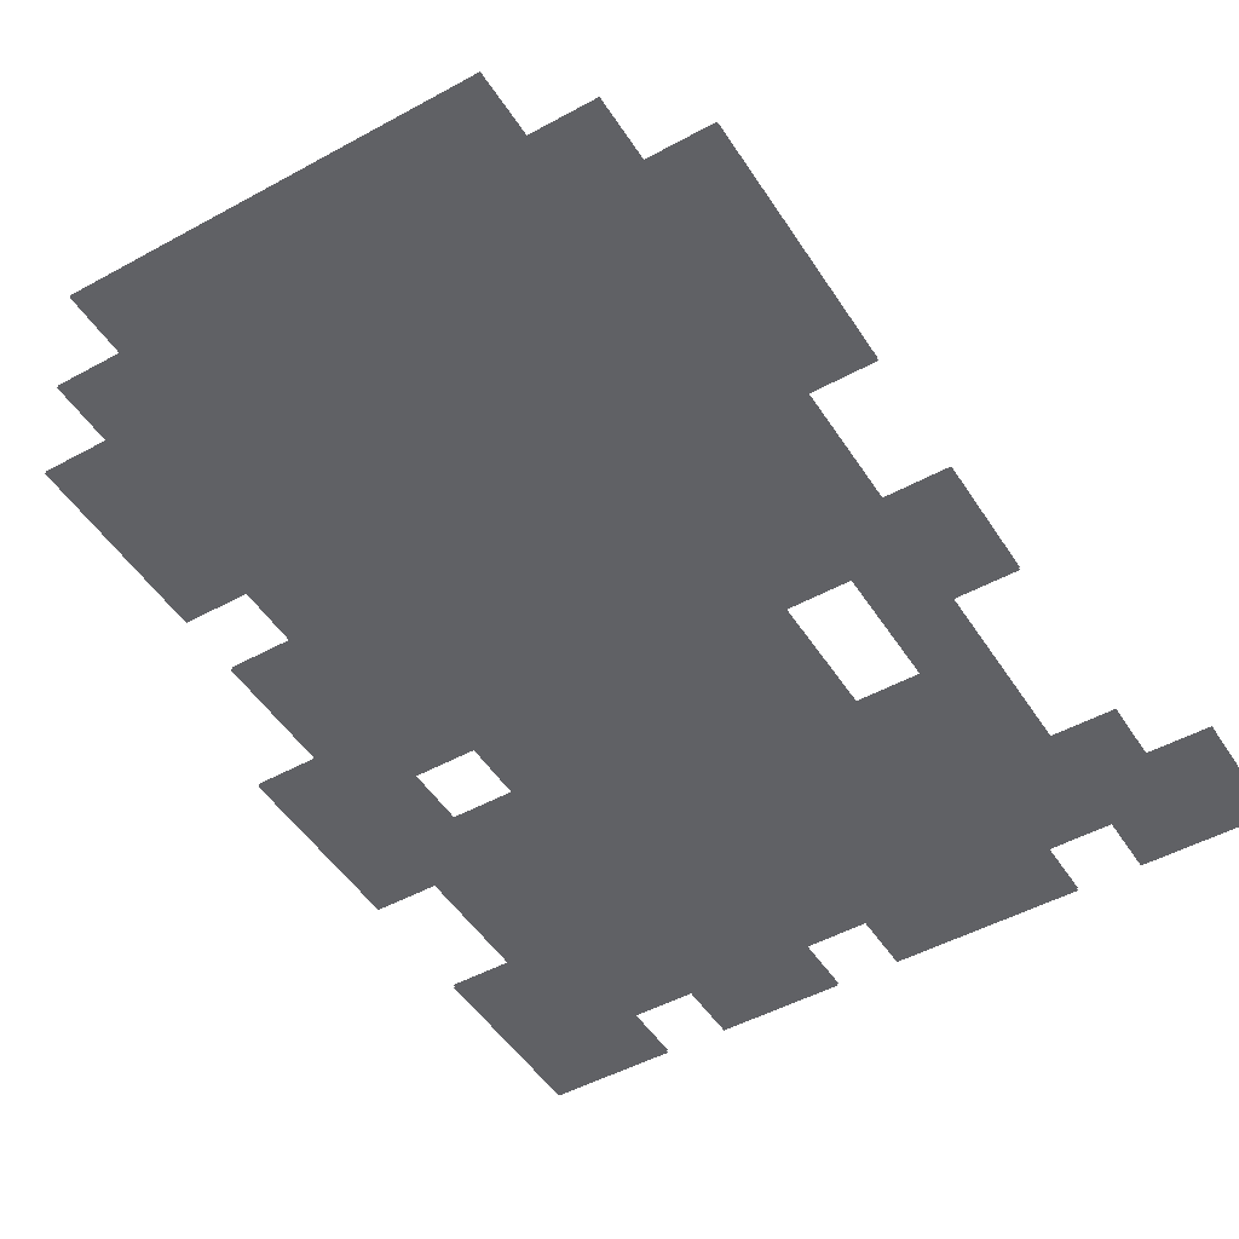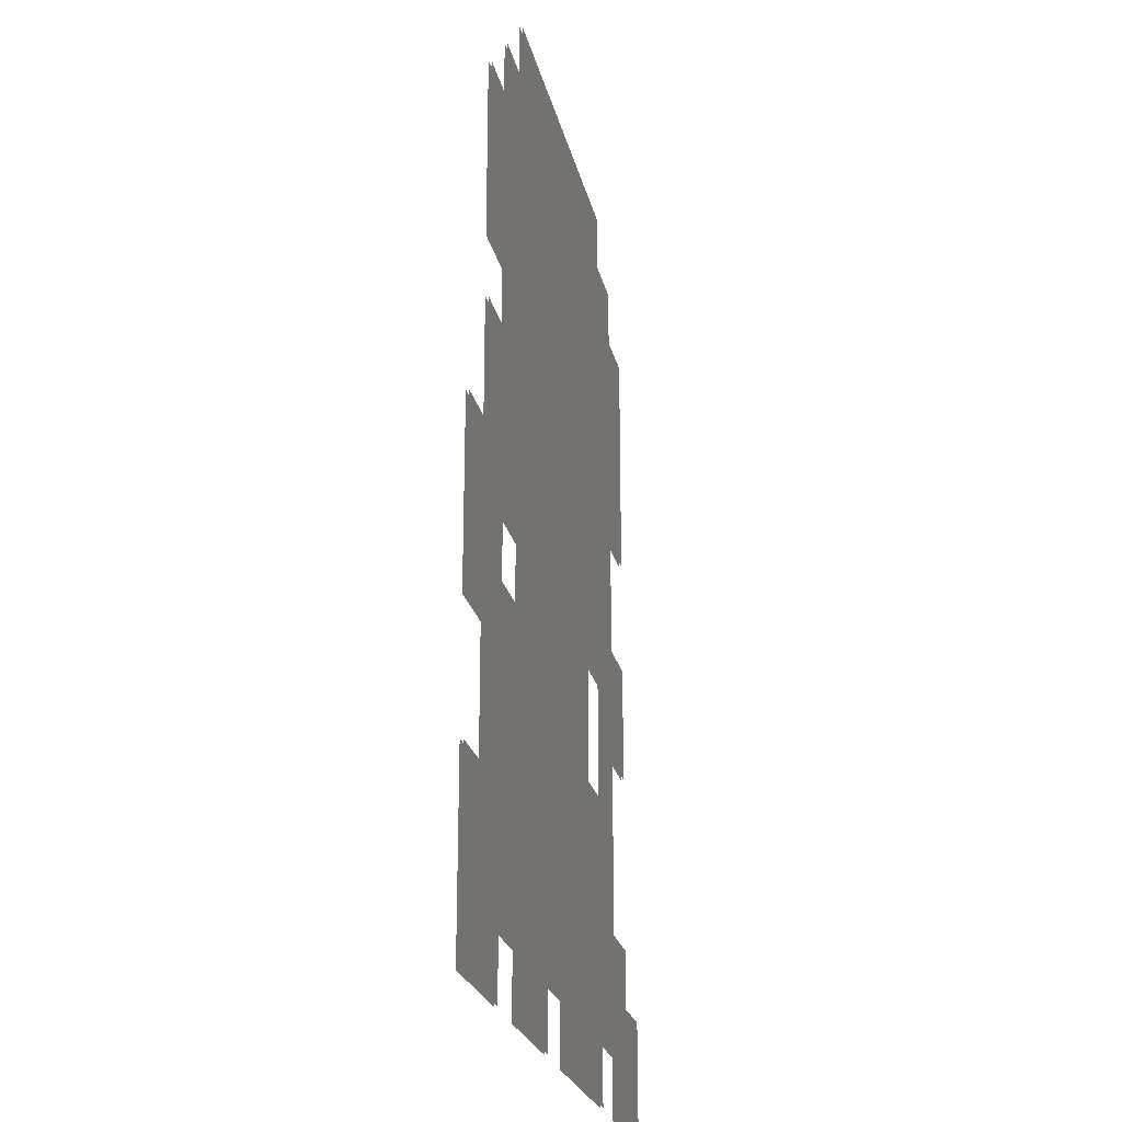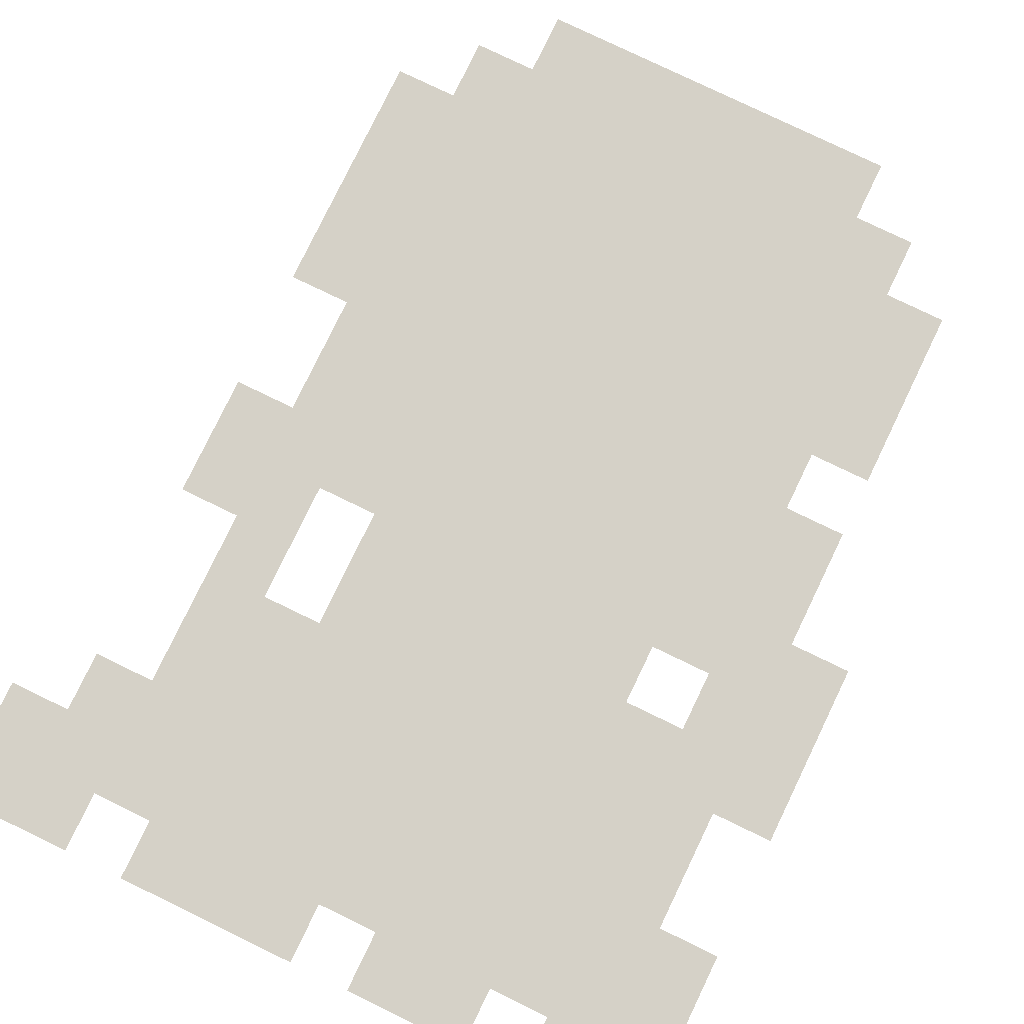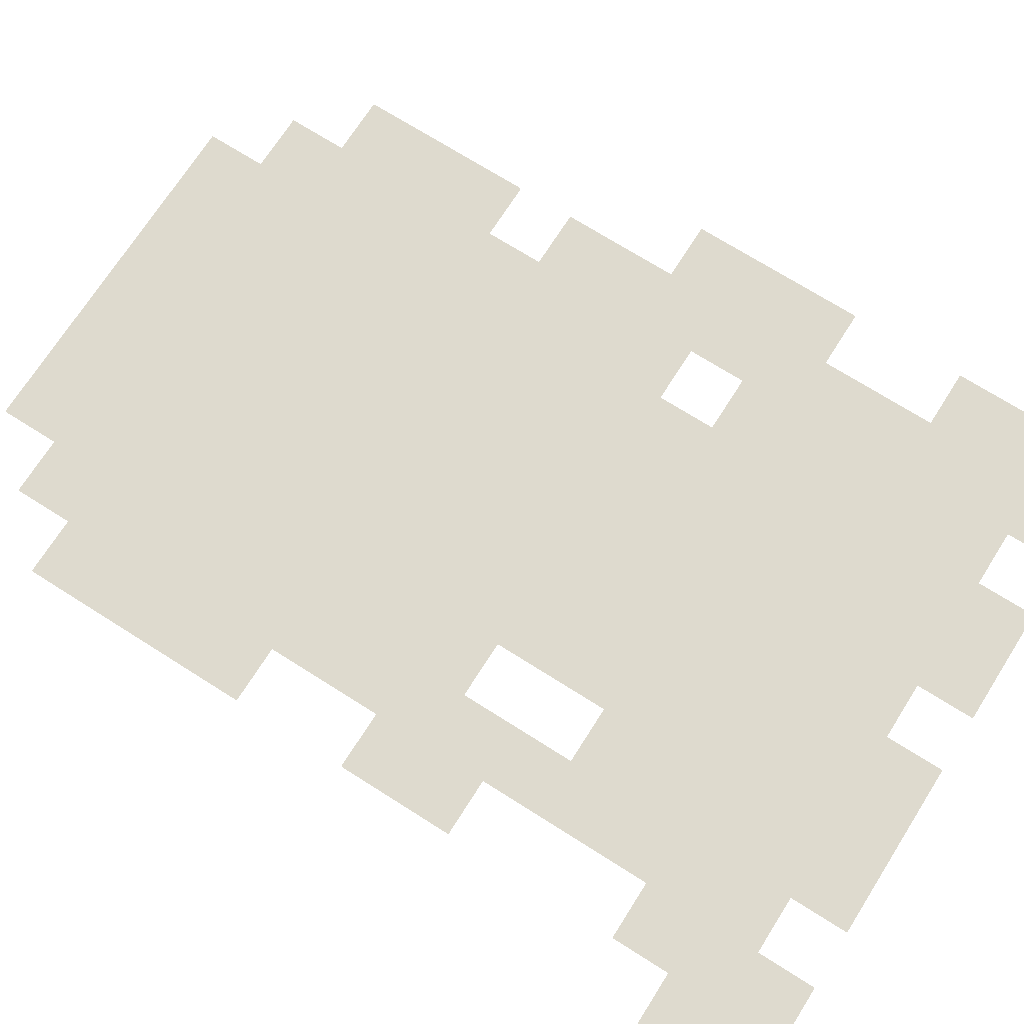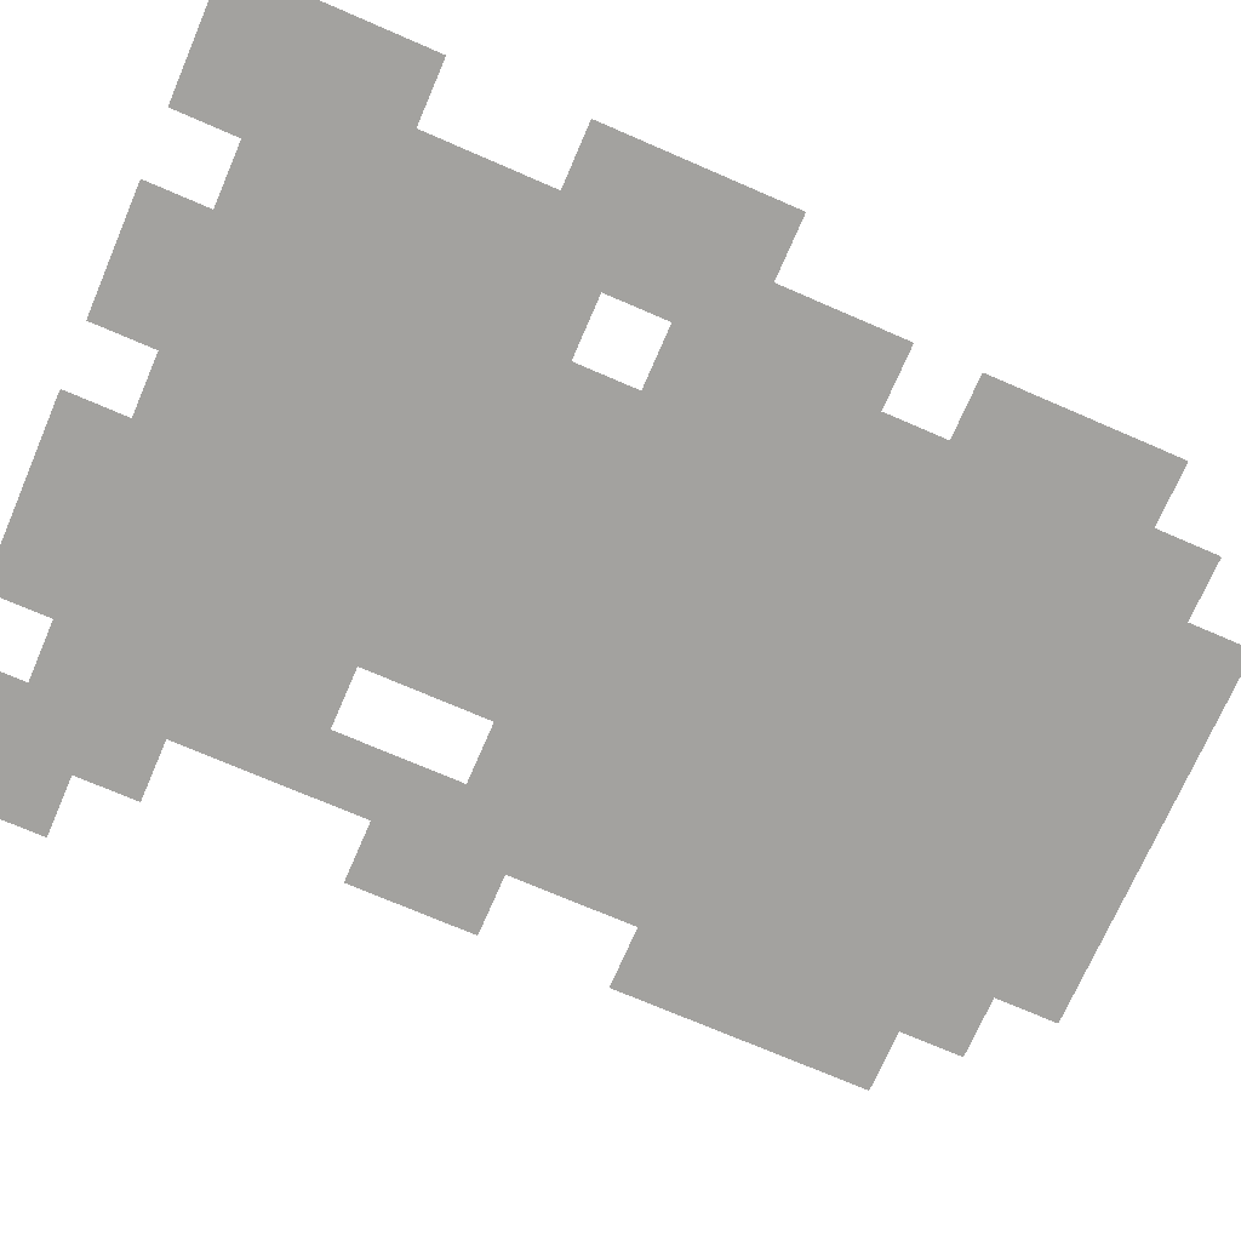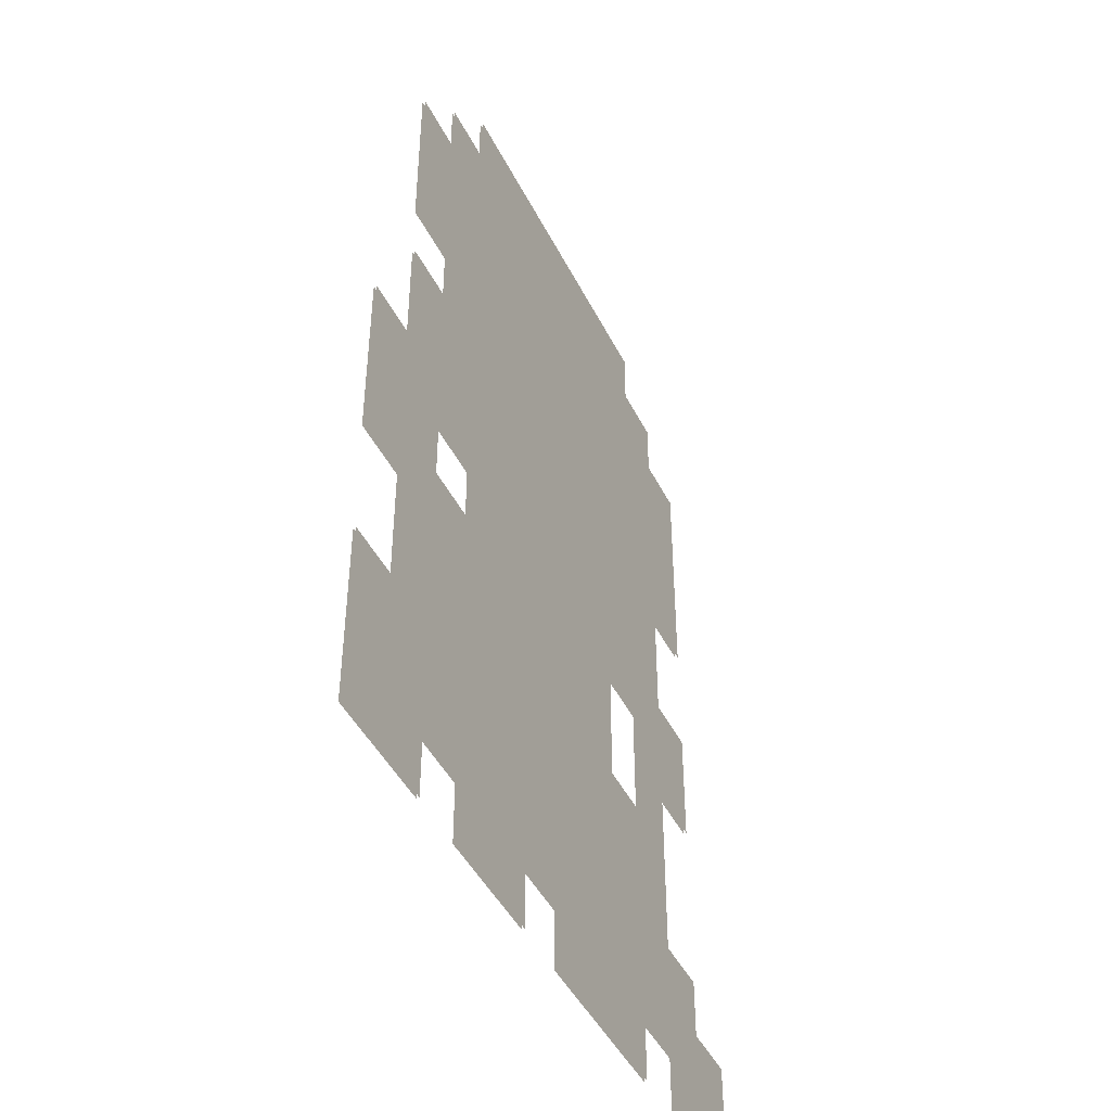
<metadata>
{"format":"obj","ext":"obj","renderer":"f3d","projection":"perspective","resolution":1024,"background":"white","views":[{"elev":-48.7,"azim":-148.6,"up":"+Z"},{"elev":-23.4,"azim":102.2,"up":"+Y"},{"elev":79.0,"azim":25.8,"up":"+Z"},{"elev":71.2,"azim":-57.6,"up":"+Z"},{"elev":-72.5,"azim":66.6,"up":"+Z"},{"elev":-45.5,"azim":115.5,"up":"+Y"}]}
</metadata>
<code>
g n023v001_l
v 0.3125 0.3125 -0.3551
v 0.375 0.5 -0.3551
v 0.375 0.3125 -0.3551
v 0.3125 0.5 -0.3551
v 0.25 0.375 -0.3551
v 0.25 0.4375 -0.3551
v 0.1875 0.375 -0.3551
v 0.1875 0.4375 -0.3551
v -0.25 0.5 -0.3551
v 0.3125 0.5625 -0.3551
v -0.125 0.3125 -0.3551
v 0.3125 0.25 -0.3551
v 0.3125 0.1875 -0.3551
v -0.25 0.1875 -0.3551
v -0.1875 0.3125 -0.3551
v -0.125 0.375 -0.3551
v -0.125 0.4375 -0.3551
v -0.1875 0.4375 -0.3551
v -0.25 0.3125 -0.3551
v -0.25 0.375 -0.3551
v -0.3125 0.375 -0.3551
v -0.3125 0.5 -0.3551
v 0.0625 0.0625 -0.3551
v 0.1875 0.0625 -0.3551
v 0.0625 1e-14 -0.3551
v 0.1875 1e-14 -0.3551
v 0.25 0.0625 -0.3551
v 0.375 0.1875 -0.3551
v 0.375 1e-14 -0.3551
v 0.25 1e-14 -0.3551
v 8.125e-15 0.0625 -0.3551
v -0.1875 0.0625 -0.3551
v -0.1875 1e-14 -0.3551
v 1e-14 1e-14 -0.3551
v -0.25 0.0625 -0.3551
v -0.3125 0.125 -0.3551
v -0.3125 0.1875 -0.3551
v -0.375 1e-14 -0.3551
v -0.375 0.125 -0.3551
v -0.25 1e-14 -0.3551
v 0.25 0.625 -0.3551
v 0.3125 0.625 -0.3551
v -0.25 0.5625 -0.3551
v -0.25 0.625 -0.3551
v 0.25 0.6875 -0.3551
v -0.25 0.875 -0.3551
v -0.3125 0.875 -0.3551
v -0.3125 0.625 -0.3551
v 0.25 0.875 -0.3551
v 0.3125 0.875 -0.3551
v 0.3125 0.6875 -0.3551
v -0.1875 0.9375 -0.3551
v -0.25 0.9375 -0.3551
v 0.1875 0.9375 -0.3551
v 0.25 0.9375 -0.3551
v 0.1875 1 -0.3551
v -0.1875 1 -0.3551
v 0.1875 0.9375 -0.3579
v 0.1875 1 -0.3579
v -0.1875 1 -0.3579
v -0.1875 0.9375 -0.3579
v 0.25 0.875 -0.3579
v 0.25 0.9375 -0.3579
v -0.25 0.875 -0.3579
v -0.25 0.9375 -0.3579
v -0.25 0.625 -0.3579
v -0.3125 0.625 -0.3579
v -0.3125 0.875 -0.3579
v 0.25 0.6875 -0.3579
v 0.3125 0.6875 -0.3579
v 0.3125 0.875 -0.3579
v 0.25 0.625 -0.3579
v 0.3125 0.5625 -0.3579
v 0.3125 0.625 -0.3579
v -0.25 0.5625 -0.3579
v 0.3125 0.5 -0.3579
v -0.25 0.5 -0.3579
v 0.1875 0.4375 -0.3579
v 0.25 0.4375 -0.3579
v 0.25 0.375 -0.3579
v 0.3125 0.3125 -0.3579
v 0.1875 0.375 -0.3579
v 0.375 0.3125 -0.3579
v 0.375 0.5 -0.3579
v -0.125 0.4375 -0.3579
v -0.125 0.375 -0.3579
v -0.125 0.3125 -0.3579
v 0.3125 0.25 -0.3579
v -0.1875 0.4375 -0.3579
v 0.3125 0.1875 -0.3579
v -0.25 0.1875 -0.3579
v -0.1875 0.3125 -0.3579
v -0.25 0.375 -0.3579
v -0.3125 0.5 -0.3579
v -0.3125 0.375 -0.3579
v -0.25 0.3125 -0.3579
v 0.0625 0.0625 -0.3579
v -1.875e-15 0.0625 -0.3579
v 0.1875 0.0625 -0.3579
v 0.0625 -1e-14 -0.3579
v 0.1875 -1e-14 -0.3579
v 0.25 0.0625 -0.3579
v 0.375 -1e-14 -0.3579
v 0.375 0.1875 -0.3579
v 0.25 -1e-14 -0.3579
v -0.1875 0.0625 -0.3579
v -1e-14 -1e-14 -0.3579
v -0.1875 -1e-14 -0.3579
v -0.25 0.0625 -0.3579
v -0.3125 0.125 -0.3579
v -0.3125 0.1875 -0.3579
v -0.375 -1e-14 -0.3579
v -0.25 -1e-14 -0.3579
v -0.375 0.125 -0.3579
g n023v001_l_0
f 3 2 1
f 2 4 1
f 5 1 4
f 6 5 4
f 1 5 7
f 8 6 4
f 4 9 8
f 9 4 10
f 11 1 7
f 1 11 12
f 12 11 13
f 14 13 11
f 11 15 14
f 16 11 7
f 16 7 8
f 17 16 8
f 9 17 8
f 9 18 17
f 15 19 14
f 15 20 19
f 18 20 15
f 9 20 18
f 20 9 21
f 9 22 21
f 13 14 23
f 23 24 13
f 23 25 24
f 25 26 24
f 24 27 13
f 13 27 28
f 28 27 29
f 29 27 30
f 14 31 23
f 14 32 31
f 32 33 31
f 33 34 31
f 14 35 32
f 14 36 35
f 14 37 36
f 35 36 38
f 38 36 39
f 38 40 35
f 10 42 41
f 43 10 41
f 43 9 10
f 44 43 41
f 44 41 45
f 44 45 46
f 44 46 47
f 48 44 47
f 45 49 46
f 50 49 45
f 51 50 45
f 46 49 52
f 46 52 53
f 49 54 52
f 54 49 55
f 52 54 56
f 57 52 56
f 60 59 58
f 61 60 58
f 61 58 62
f 62 58 63
f 64 61 62
f 64 65 61
f 64 62 66
f 64 66 67
f 68 64 67
f 62 69 66
f 70 69 62
f 71 70 62
f 72 66 69
f 66 72 73
f 73 72 74
f 75 66 73
f 75 73 76
f 77 75 76
f 76 78 77
f 76 79 78
f 80 79 76
f 81 80 76
f 80 81 82
f 83 81 76
f 84 83 76
f 85 78 82
f 78 85 77
f 86 85 82
f 86 82 81
f 87 86 81
f 81 88 87
f 89 77 85
f 87 88 90
f 87 90 91
f 91 92 87
f 89 93 77
f 92 93 89
f 94 77 93
f 95 94 93
f 92 96 93
f 92 91 96
f 90 97 91
f 97 98 91
f 90 99 97
f 100 97 99
f 101 100 99
f 90 102 99
f 102 90 103
f 103 90 104
f 103 105 102
f 106 91 98
f 106 98 107
f 108 106 107
f 109 91 106
f 109 110 91
f 91 110 111
f 112 110 109
f 112 109 113
f 112 114 110

</code>
